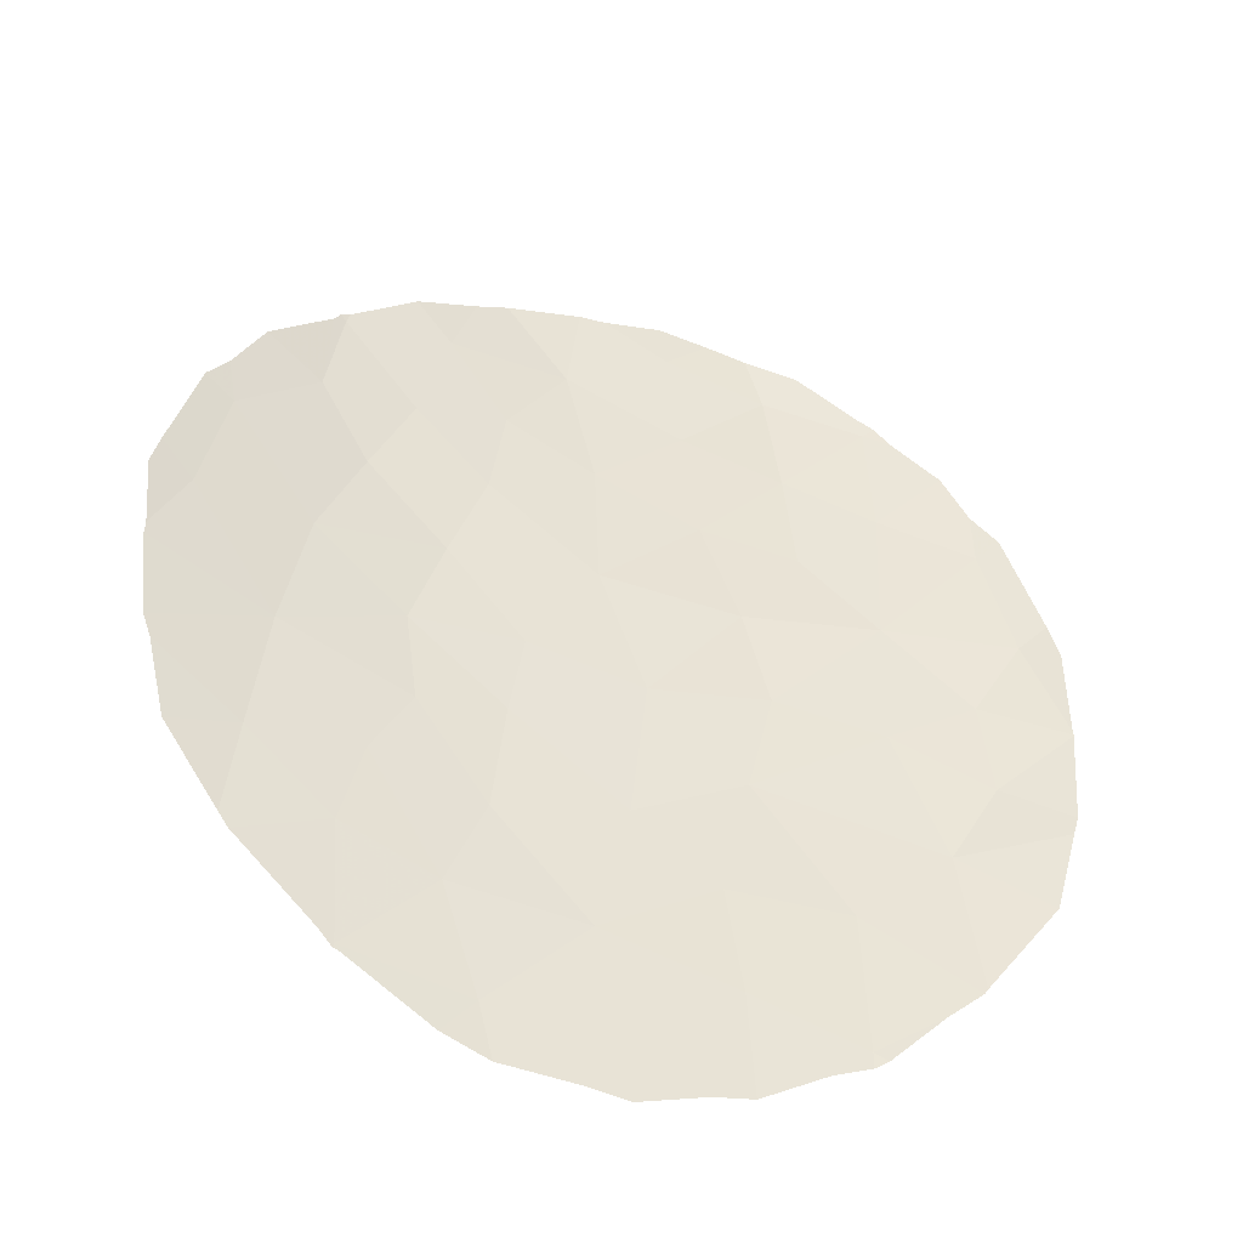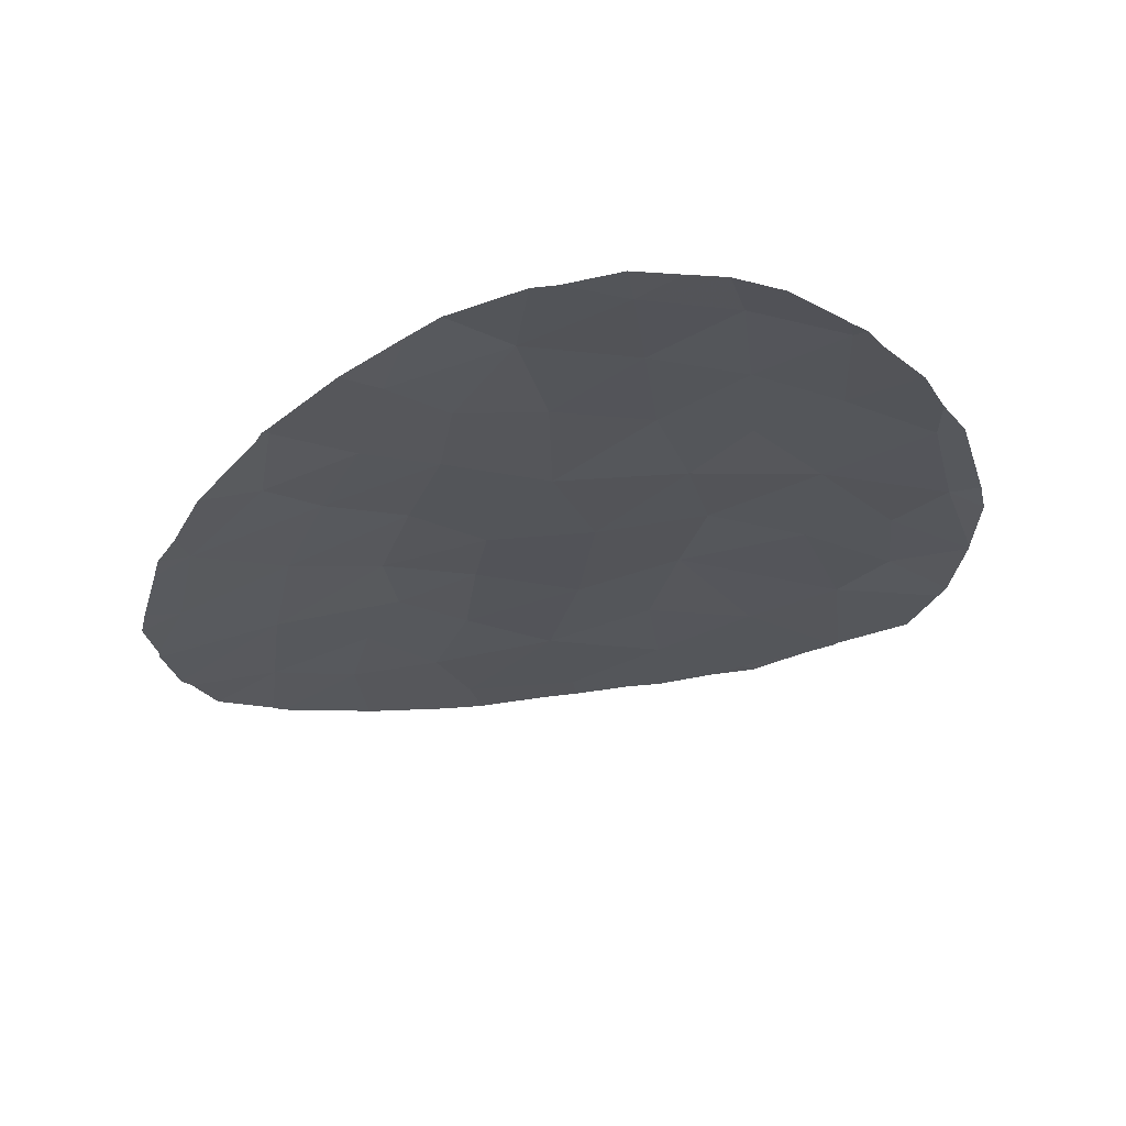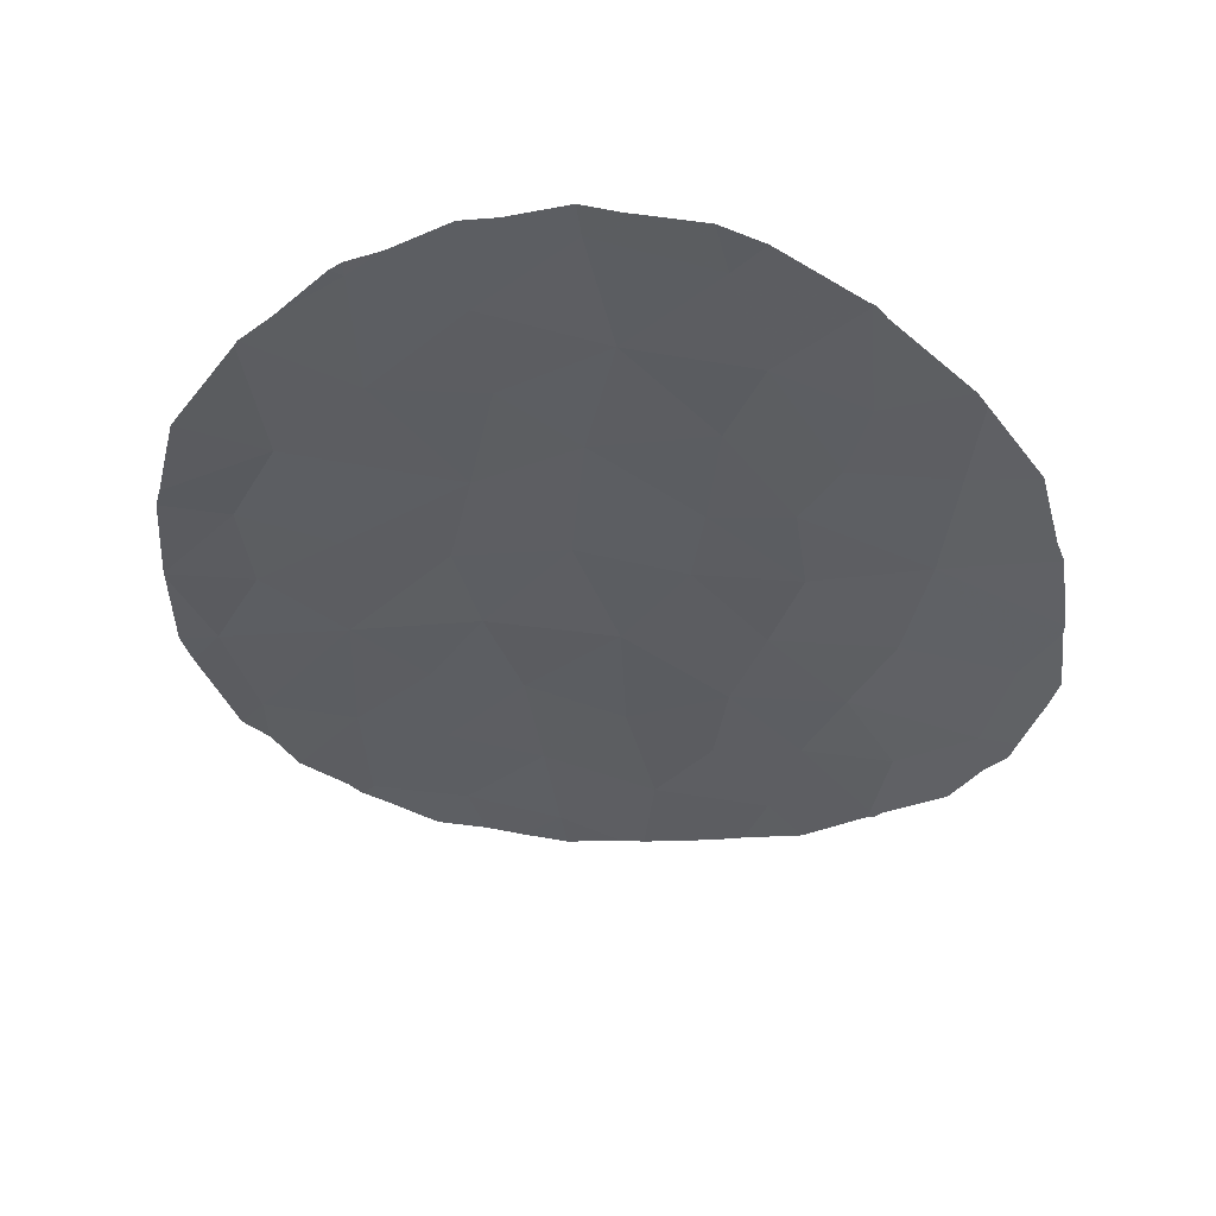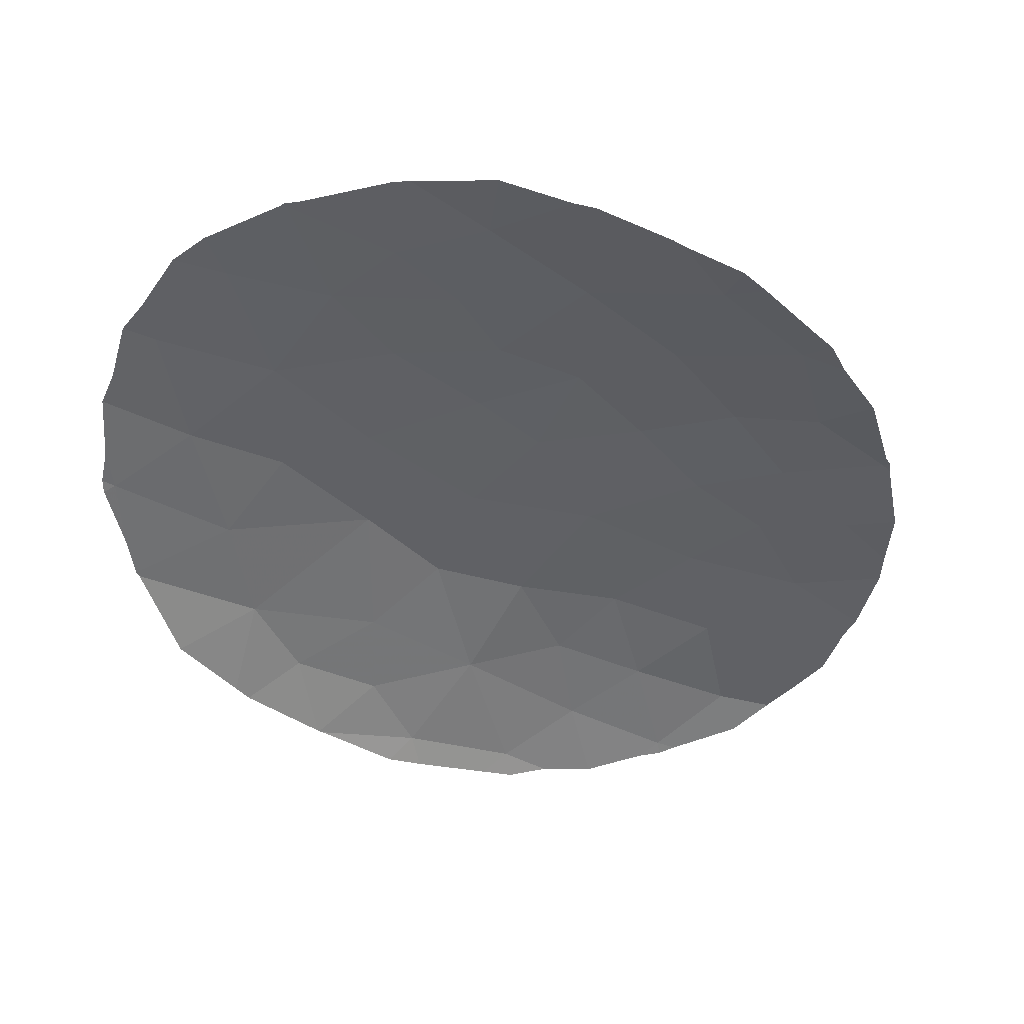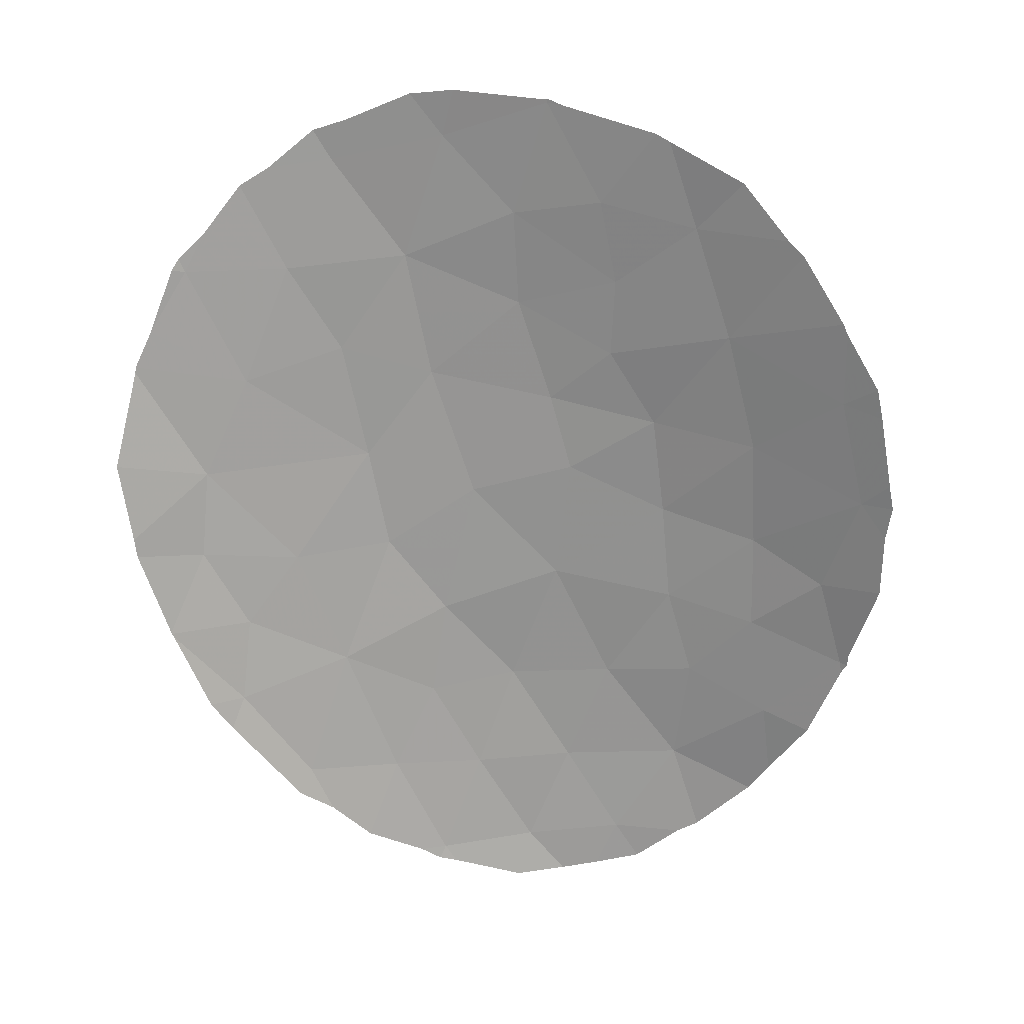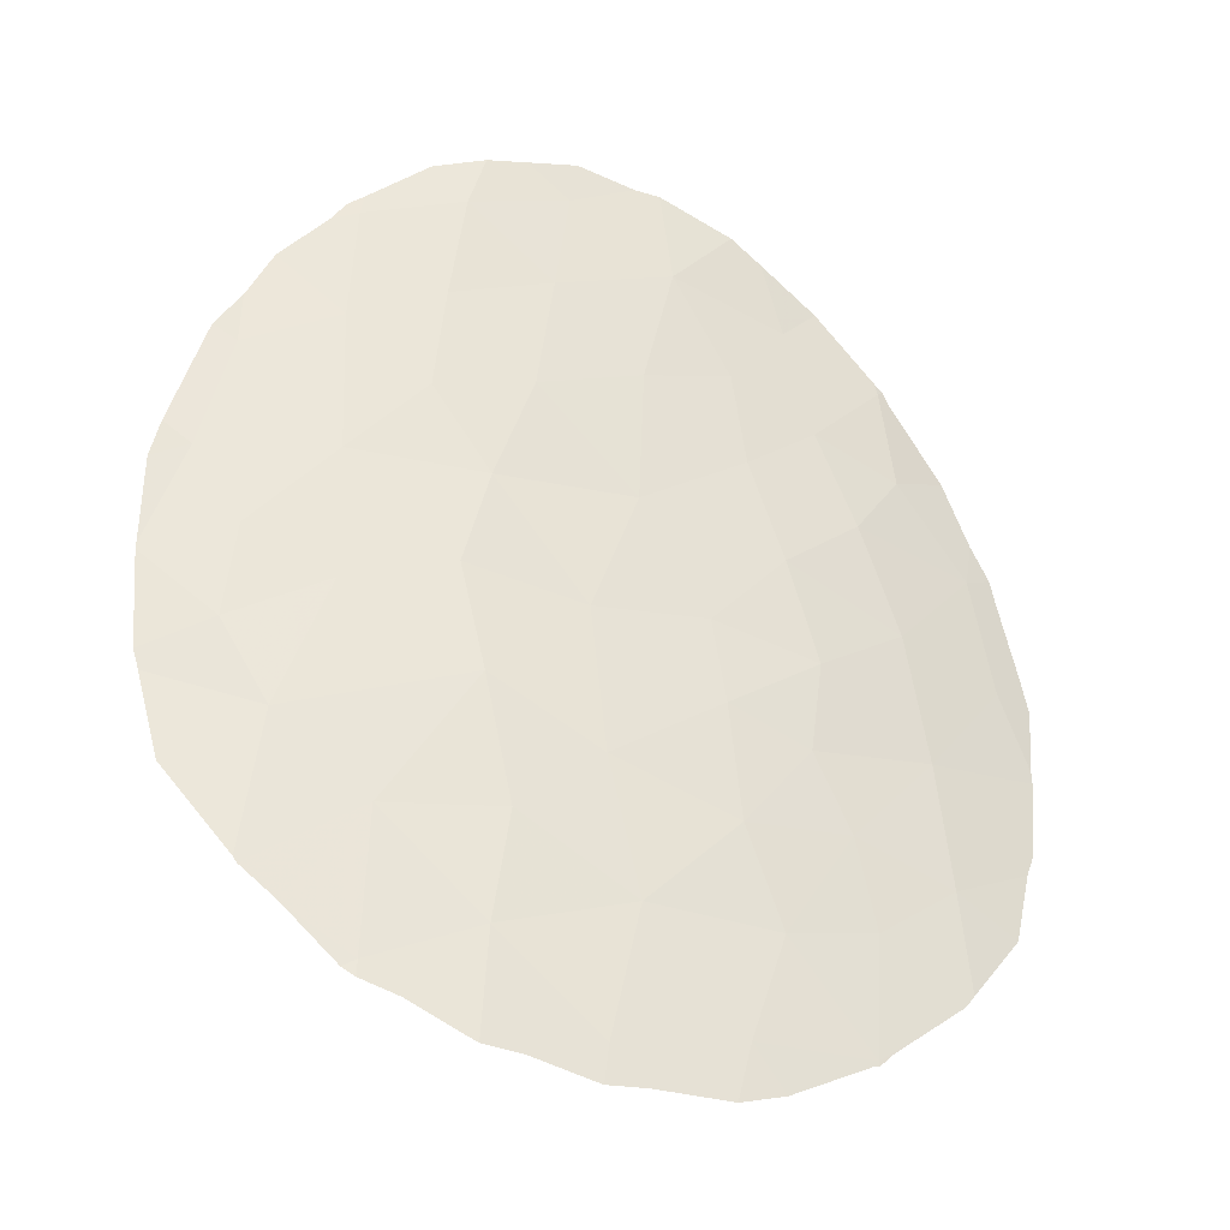
<metadata>
{"format":"obj","ext":"obj","renderer":"f3d","projection":"perspective","resolution":1024,"background":"white","views":[{"elev":-42.2,"azim":-12.7,"up":"+Z"},{"elev":-21.9,"azim":0.2,"up":"+Y"},{"elev":-41.5,"azim":-178.5,"up":"+Y"},{"elev":-54.6,"azim":-120.2,"up":"+Y"},{"elev":-74.3,"azim":-154.7,"up":"+Y"},{"elev":-37.6,"azim":165.8,"up":"+Z"}]}
</metadata>
<code>
v -4.754 63.37 37.54
v -6.11 63.02 38.78
v -5.322 63.12 35.82
v -4.613 63.01 31
v -3.955 63.28 32.62
v -6.174 62.59 31.47
v 0.4903 64.01 36.01
v 0.043 63.9 34.18
v 1.554 63.49 29.41
v -6.648 62.95 41.79
v 3.062 63.69 33.17
v 3.883 63.69 34.6
v -0.5407 64.2 39.61
v -2.805 64.08 42.53
v 0.6936 64.41 43.06
v -0.4494 63.71 32.03
v 0.07428 64.07 37.73
v 2.477 64.16 40.39
v 4.066 63.92 39.68
v -1.817 63.68 33.2
v -4.858 63.47 42.28
v -3.465 63.53 36.04
v -5.386 63.25 40.38
v 2.265 63.85 35.48
v 3.726 63.8 36.27
v 4.55 63.75 37.64
v -6.945 62.73 40.08
v -7.293 62.4 34.77
v -7.573 62.24 32.61
v 2.395 64.26 42.52
v -4.03 63.08 29.15
v 1.083 64.17 39.24
v -1.523 63.81 35.71
v 2.351 64.01 37.83
v -1.928 63.4 28.68
v -8.709 61.89 36.71
v -0.7925 64.28 41.73
v -1.017 64.3 43.62
v -3.857 63.7 40.91
v 0.9246 64.29 41.1
v -2.376 63.49 30.91
v -6.05 62.56 29.39
v -6.859 62.66 36.97
v 1.506 63.66 31.83
v -5.133 63.05 34.22
v -8.268 62.13 38.72
v -2.32 64.01 40.32
v -0.2183 63.56 30.19
v -2.278 63.84 37.93
v -4.124 63.56 39.26
v -5.799 62.8 32.97
v -3.712 63.44 34.59
v 0.9333 63.47 28.93
v 1.554 63.48 29.14
v -6.751 62.91 41.89
v -6.591 62.97 42
v 2.686 63.49 30.16
v 1.775 63.47 29.28
v -1.864 63.36 28.05
v -2.524 63.26 28.13
v -5.485 63.32 42.99
v 5.026 63.63 38.1
v 4.637 63.77 39.45
v 5.159 63.49 35.83
v 5.165 63.48 35.75
v 3.632 64.03 41.51
v 2.851 64.19 42.35
v 2.605 64.24 42.7
v 4.05 63.95 40.63
v 2.332 64.27 42.91
v -4.435 63.71 43.55
v -3.882 63.89 43.85
v 5.161 63.48 35.72
v 5.005 63.39 34.02
v 4.898 63.37 33.68
v -2.575 64.16 44.24
v 4.47 63.82 40.03
v 3.279 63.5 30.65
v 3.338 63.5 30.74
v -6.113 62.54 29.36
v -6.286 62.49 29.55
v -9.129 61.65 33.81
v -8.992 61.69 33.45
v -7.614 62.13 30.7
v -0.7889 63.43 28.32
v -0.1375 63.46 28.39
v -7.778 62.09 30.93
v -8.68 61.81 32.16
v -6.068 62.55 29.31
v -9.242 61.65 37.23
v -9.377 61.58 36.66
v -8.876 61.85 38.54
v -8.758 61.92 39
v 0.415 64.43 44.07
v 1.296 64.35 43.77
v 4.498 63.34 32.22
v -2.134 64.21 44.25
v -1.129 64.34 44.44
v -0.2821 64.38 44.25
v -6.851 62.85 41.71
v -7.894 62.33 40.58
v -3.815 63.05 28.2
v -8.409 62.09 39.53
v 5.169 63.55 37.44
v -4.578 62.9 28.47
v -6.001 62.57 29.3
v -9.288 61.6 35.26
v -9.279 61.61 35.48
f 9 53 54
f 13 49 17
f 10 56 55
f 9 58 57
f 50 49 47
f 47 39 50
f 15 37 40
f 35 60 59
f 5 41 20
f 20 52 5
f 10 21 61
f 10 61 56
f 19 26 62
f 19 62 63
f 23 27 2
f 7 24 34
f 26 25 65
f 26 65 64
f 33 49 22
f 1 3 22
f 30 18 66
f 30 66 67
f 30 67 68
f 18 19 69
f 18 69 66
f 33 7 17
f 30 68 70
f 50 1 49
f 52 20 33
f 21 71 61
f 21 14 72
f 21 72 71
f 34 18 32
f 9 54 58
f 16 8 20
f 12 74 73
f 12 11 75
f 12 75 74
f 14 76 72
f 25 12 73
f 25 73 65
f 19 77 69
f 15 40 30
f 11 44 78
f 11 78 79
f 35 41 31
f 39 23 50
f 5 4 41
f 21 10 23
f 10 27 23
f 39 47 14
f 45 5 52
f 20 8 33
f 25 24 12
f 7 8 24
f 8 44 11
f 11 12 24
f 42 81 80
f 24 25 34
f 34 25 26
f 34 17 7
f 26 19 34
f 19 18 34
f 34 32 17
f 29 28 82
f 29 82 83
f 42 6 84
f 42 84 81
f 41 16 20
f 48 35 85
f 48 85 86
f 43 2 46
f 29 88 87
f 6 29 87
f 6 87 84
f 42 80 89
f 2 27 46
f 28 3 43
f 43 46 36
f 36 90 91
f 36 46 92
f 36 92 90
f 46 93 92
f 15 95 94
f 47 37 14
f 11 96 75
f 38 37 15
f 13 37 47
f 38 98 97
f 38 14 37
f 37 13 40
f 32 40 13
f 48 44 16
f 39 14 21
f 38 15 94
f 38 94 99
f 14 38 97
f 14 97 76
f 16 41 48
f 15 30 70
f 15 70 95
f 4 42 31
f 35 59 85
f 18 40 32
f 2 50 23
f 38 99 98
f 11 79 96
f 40 18 30
f 9 44 48
f 31 41 4
f 39 21 23
f 16 44 8
f 24 8 11
f 13 17 32
f 29 83 88
f 6 42 4
f 29 51 28
f 9 48 86
f 9 86 53
f 27 10 100
f 27 100 101
f 10 55 100
f 35 31 102
f 35 102 60
f 46 27 101
f 46 101 103
f 46 103 93
f 26 64 104
f 19 63 77
f 31 105 102
f 26 104 62
f 49 33 17
f 5 45 51
f 47 49 13
f 42 89 106
f 4 5 51
f 44 9 57
f 44 57 78
f 28 45 3
f 28 107 82
f 28 43 36
f 28 36 108
f 28 108 107
f 48 41 35
f 31 42 106
f 31 106 105
f 1 2 43
f 49 1 22
f 50 2 1
f 22 3 52
f 36 91 108
f 1 43 3
f 33 22 52
f 6 51 29
f 51 45 28
f 4 51 6
f 52 3 45
f 8 7 33

</code>
